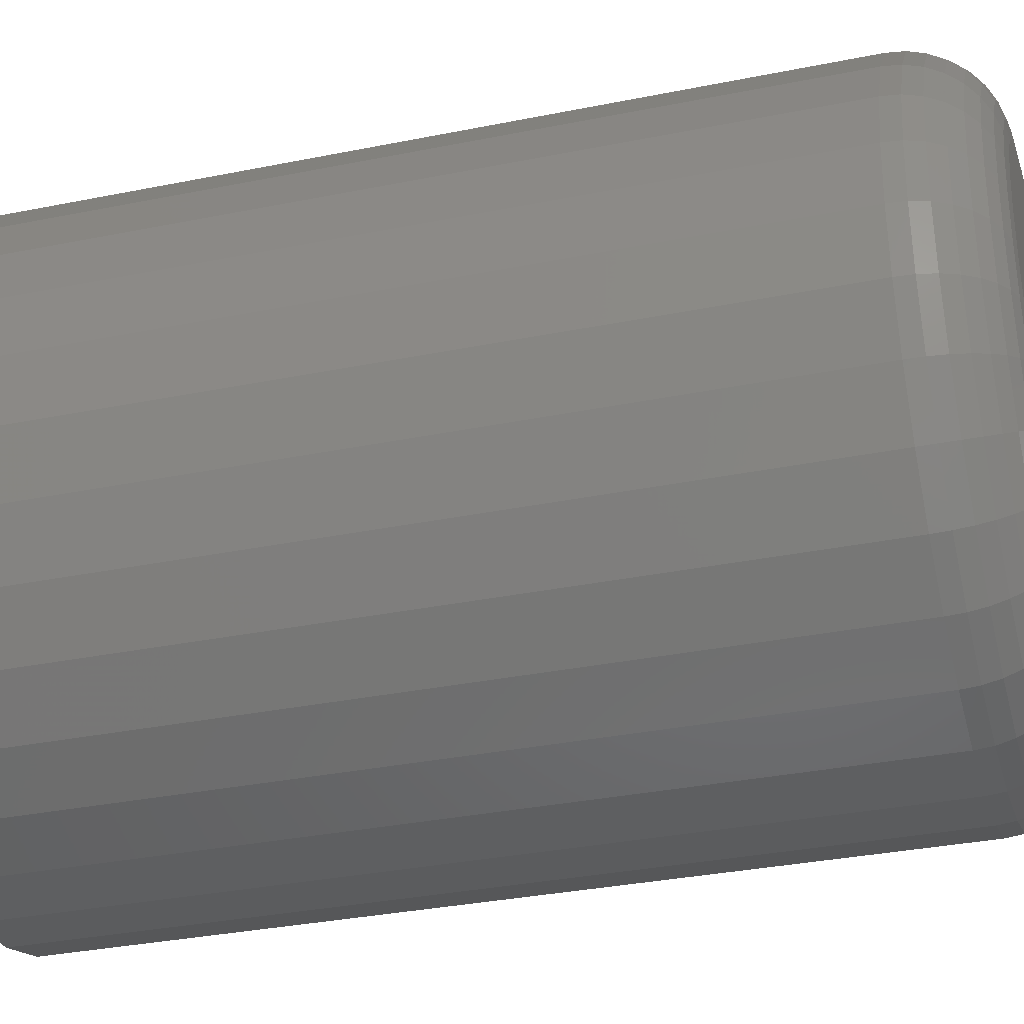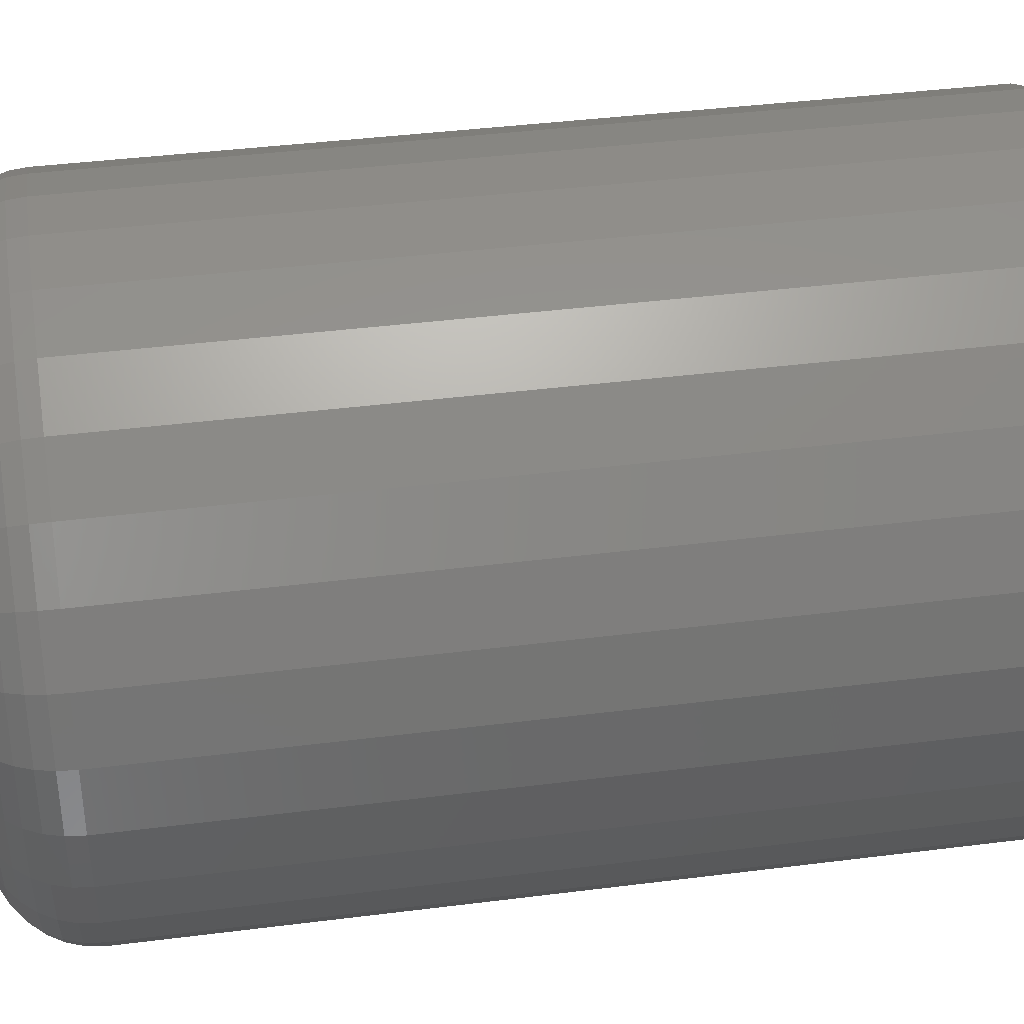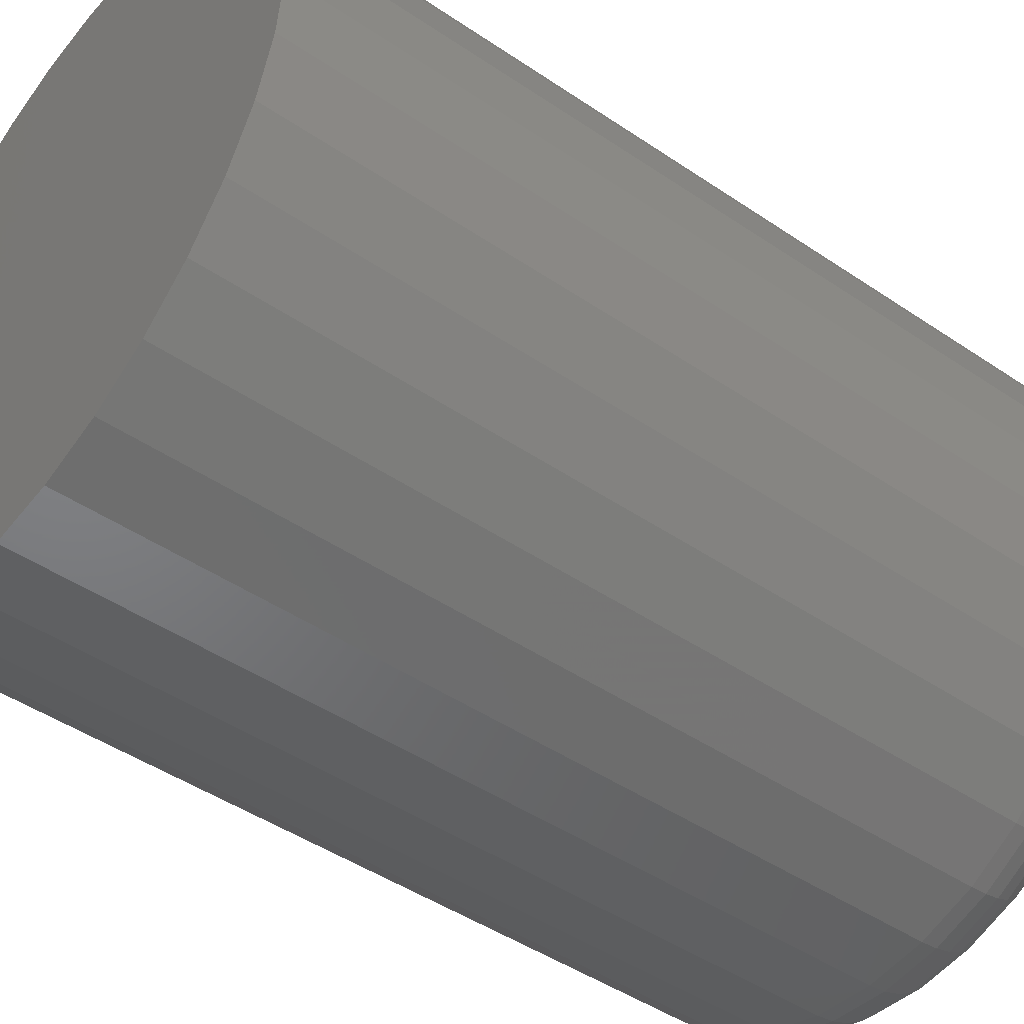
<metadata>
{"format":"stl","ext":"stl","renderer":"f3d","projection":"perspective","resolution":1024,"background":"white","views":[{"elev":-33.2,"azim":-74.4,"up":"+Y"},{"elev":40.0,"azim":81.1,"up":"+Y"},{"elev":-46.0,"azim":-127.9,"up":"+Y"}]}
</metadata>
<code>
# stl→obj: 320 verts, 636 faces
v -0.03091 0.1901 0.75
v 0.04472 0.1901 0.75
v 0.006908 0.1938 0.75
v -0.06727 0.1791 0.75
v 0.08108 0.1791 0.75
v 0.08108 -0.1791 0.75
v -0.03091 -0.1901 0.75
v 0.04472 -0.1901 0.75
v 0.006908 -0.1938 0.75
v 0.1146 0.1612 0.75
v -0.1008 0.1612 0.75
v 0.144 0.1371 0.75
v -0.1302 0.1371 0.75
v 0.1681 0.1077 0.75
v -0.1543 0.1077 0.75
v 0.186 0.07418 0.75
v -0.1722 0.07418 0.75
v 0.197 0.03781 0.75
v -0.1832 0.03781 0.75
v 0.2007 -6.314e-17 0.75
v -0.1869 -7.801e-17 0.75
v 0.197 -0.03781 0.75
v -0.1832 -0.03781 0.75
v 0.186 -0.07418 0.75
v -0.1722 -0.07418 0.75
v 0.1681 -0.1077 0.75
v -0.1543 -0.1077 0.75
v 0.144 -0.1371 0.75
v -0.1302 -0.1371 0.75
v 0.1146 -0.1612 0.75
v -0.1008 -0.1612 0.75
v -0.06727 -0.1791 0.75
v 0.2711 0 0
v 0.2711 -2.993e-16 0.6797
v 0.266 -0.05153 0
v 0.266 -0.05153 0.6797
v 0.2509 -0.1011 0
v 0.2509 -0.1011 0.6797
v 0.2265 -0.1468 0
v 0.2265 -0.1468 0.6797
v 0.1937 -0.1868 0
v 0.1937 -0.1868 0.6797
v 0.1537 -0.2196 0
v 0.1537 -0.2196 0.6797
v 0.108 -0.244 0
v 0.108 -0.244 0.6797
v 0.05844 -0.2591 0
v 0.05844 -0.2591 0.6797
v 0.006908 -0.2641 0
v 0.006908 -0.2641 0.6797
v -0.04462 -0.2591 0
v -0.04462 -0.2591 0.6797
v -0.09418 -0.244 0
v -0.09418 -0.244 0.6797
v -0.1398 -0.2196 0
v -0.1398 -0.2196 0.6797
v -0.1799 -0.1868 0
v -0.1799 -0.1868 0.6797
v -0.2127 -0.1468 0
v -0.2127 -0.1468 0.6797
v -0.2371 -0.1011 0
v -0.2371 -0.1011 0.6797
v -0.2522 -0.05153 0
v -0.2522 -0.05153 0.6797
v -0.2572 3.235e-17 0
v -0.2572 3.235e-17 0.6797
v -0.2522 0.05153 0
v -0.2522 0.05153 0.6797
v -0.2371 0.1011 0
v -0.2371 0.1011 0.6797
v -0.2127 0.1468 0
v -0.2127 0.1468 0.6797
v -0.1799 0.1868 0
v -0.1799 0.1868 0.6797
v -0.1398 0.2196 0
v -0.1398 0.2196 0.6797
v -0.09418 0.244 0
v -0.09418 0.244 0.6797
v -0.04462 0.2591 0
v -0.04462 0.2591 0.6797
v 0.006908 0.2641 0
v 0.006908 0.2641 0.6797
v 0.05844 0.2591 0
v 0.05844 0.2591 0.6797
v 0.108 0.244 0
v 0.108 0.244 0.6797
v 0.1537 0.2196 0
v 0.1537 0.2196 0.6797
v 0.1937 0.1868 0
v 0.1937 0.1868 0.6797
v 0.2265 0.1468 0
v 0.2265 0.1468 0.6797
v 0.2509 0.1011 0
v 0.2509 0.1011 0.6797
v 0.266 0.05153 0
v 0.266 0.05153 0.6797
v -0.2006 -6.939e-17 0.7486
v -0.1967 0.04049 0.7486
v -0.2138 -9.714e-17 0.7446
v -0.2096 0.04306 0.7446
v -0.226 -8.327e-17 0.7382
v -0.2215 0.04544 0.7382
v -0.2366 -8.327e-17 0.7294
v -0.232 0.04751 0.7294
v -0.2454 -8.327e-17 0.7188
v -0.2405 0.04922 0.7188
v -0.2519 -8.327e-17 0.7066
v -0.2469 0.05049 0.7066
v -0.2559 -8.327e-17 0.6934
v -0.2508 0.05127 0.6934
v 0.2105 0.04049 0.7486
v 0.2145 -2.914e-16 0.7486
v 0.2234 0.04306 0.7446
v 0.2276 -3.053e-16 0.7446
v 0.2353 0.04544 0.7382
v 0.2398 -3.192e-16 0.7382
v 0.2458 0.04751 0.7294
v 0.2505 -3.608e-16 0.7294
v 0.2544 0.04922 0.7188
v 0.2592 -3.886e-16 0.7188
v 0.2607 0.05049 0.7066
v 0.2657 -3.747e-16 0.7066
v 0.2647 0.05127 0.6934
v 0.2697 -4.025e-16 0.6934
v 0.1987 0.07943 0.7486
v 0.2108 0.08447 0.7446
v 0.2221 0.08913 0.7382
v 0.2319 0.0932 0.7294
v 0.24 0.09655 0.7188
v 0.246 0.09904 0.7066
v 0.2497 0.1006 0.6934
v 0.1795 0.1153 0.7486
v 0.1904 0.1226 0.7446
v 0.2006 0.1294 0.7382
v 0.2094 0.1353 0.7294
v 0.2167 0.1402 0.7188
v 0.2221 0.1438 0.7066
v 0.2254 0.146 0.6934
v 0.1537 0.1468 0.7486
v 0.163 0.1561 0.7446
v 0.1716 0.1647 0.7382
v 0.1791 0.1722 0.7294
v 0.1853 0.1784 0.7188
v 0.1899 0.183 0.7066
v 0.1927 0.1858 0.6934
v 0.1222 0.1726 0.7486
v 0.1295 0.1835 0.7446
v 0.1363 0.1936 0.7382
v 0.1422 0.2025 0.7294
v 0.1471 0.2098 0.7188
v 0.1507 0.2152 0.7066
v 0.1529 0.2185 0.6934
v 0.08633 0.1918 0.7486
v 0.09138 0.2039 0.7446
v 0.09603 0.2152 0.7382
v 0.1001 0.225 0.7294
v 0.1035 0.2331 0.7188
v 0.1059 0.2391 0.7066
v 0.1075 0.2428 0.6934
v 0.0474 0.2036 0.7486
v 0.04997 0.2165 0.7446
v 0.05234 0.2284 0.7382
v 0.05442 0.2389 0.7294
v 0.05613 0.2474 0.7188
v 0.0574 0.2538 0.7066
v 0.05818 0.2577 0.6934
v 0.006908 0.2075 0.7486
v 0.006908 0.2207 0.7446
v 0.006908 0.2329 0.7382
v 0.006908 0.2436 0.7294
v 0.006908 0.2523 0.7188
v 0.006908 0.2588 0.7066
v 0.006908 0.2628 0.6934
v -0.03358 0.2036 0.7486
v -0.03616 0.2165 0.7446
v -0.03853 0.2284 0.7382
v -0.04061 0.2389 0.7294
v -0.04231 0.2474 0.7188
v -0.04358 0.2538 0.7066
v -0.04436 0.2577 0.6934
v -0.07252 0.1918 0.7486
v -0.07757 0.2039 0.7446
v -0.08222 0.2152 0.7382
v -0.08629 0.225 0.7294
v -0.08964 0.2331 0.7188
v -0.09213 0.2391 0.7066
v -0.09366 0.2428 0.6934
v -0.1084 0.1726 0.7486
v -0.1157 0.1835 0.7446
v -0.1225 0.1936 0.7382
v -0.1284 0.2025 0.7294
v -0.1333 0.2098 0.7188
v -0.1369 0.2152 0.7066
v -0.1391 0.2185 0.6934
v -0.1399 0.1468 0.7486
v -0.1492 0.1561 0.7446
v -0.1578 0.1647 0.7382
v -0.1653 0.1722 0.7294
v -0.1715 0.1784 0.7188
v -0.1761 0.183 0.7066
v -0.1789 0.1858 0.6934
v -0.1657 0.1153 0.7486
v -0.1766 0.1226 0.7446
v -0.1867 0.1294 0.7382
v -0.1956 0.1353 0.7294
v -0.2029 0.1402 0.7188
v -0.2083 0.1438 0.7066
v -0.2116 0.146 0.6934
v -0.1848 0.07943 0.7486
v -0.197 0.08447 0.7446
v -0.2083 0.08913 0.7382
v -0.2181 0.0932 0.7294
v -0.2262 0.09655 0.7188
v -0.2322 0.09904 0.7066
v -0.2359 0.1006 0.6934
v 0.2105 -0.04049 0.7486
v 0.2234 -0.04306 0.7446
v 0.2353 -0.04544 0.7382
v 0.2458 -0.04751 0.7294
v 0.2544 -0.04922 0.7188
v 0.2607 -0.05049 0.7066
v 0.2647 -0.05127 0.6934
v -0.1967 -0.04049 0.7486
v -0.2096 -0.04306 0.7446
v -0.2215 -0.04544 0.7382
v -0.232 -0.04751 0.7294
v -0.2405 -0.04922 0.7188
v -0.2469 -0.05049 0.7066
v -0.2508 -0.05127 0.6934
v -0.1848 -0.07943 0.7486
v -0.197 -0.08447 0.7446
v -0.2083 -0.08913 0.7382
v -0.2181 -0.0932 0.7294
v -0.2262 -0.09655 0.7188
v -0.2322 -0.09904 0.7066
v -0.2359 -0.1006 0.6934
v -0.1657 -0.1153 0.7486
v -0.1766 -0.1226 0.7446
v -0.1867 -0.1294 0.7382
v -0.1956 -0.1353 0.7294
v -0.2029 -0.1402 0.7188
v -0.2083 -0.1438 0.7066
v -0.2116 -0.146 0.6934
v -0.1399 -0.1468 0.7486
v -0.1492 -0.1561 0.7446
v -0.1578 -0.1647 0.7382
v -0.1653 -0.1722 0.7294
v -0.1715 -0.1784 0.7188
v -0.1761 -0.183 0.7066
v -0.1789 -0.1858 0.6934
v -0.1084 -0.1726 0.7486
v -0.1157 -0.1835 0.7446
v -0.1225 -0.1936 0.7382
v -0.1284 -0.2025 0.7294
v -0.1333 -0.2098 0.7188
v -0.1369 -0.2152 0.7066
v -0.1391 -0.2185 0.6934
v -0.07252 -0.1918 0.7486
v -0.07757 -0.2039 0.7446
v -0.08222 -0.2152 0.7382
v -0.08629 -0.225 0.7294
v -0.08964 -0.2331 0.7188
v -0.09213 -0.2391 0.7066
v -0.09366 -0.2428 0.6934
v -0.03358 -0.2036 0.7486
v -0.03616 -0.2165 0.7446
v -0.03853 -0.2284 0.7382
v -0.04061 -0.2389 0.7294
v -0.04231 -0.2474 0.7188
v -0.04358 -0.2538 0.7066
v -0.04436 -0.2577 0.6934
v 0.006908 -0.2075 0.7486
v 0.006908 -0.2207 0.7446
v 0.006908 -0.2329 0.7382
v 0.006908 -0.2436 0.7294
v 0.006908 -0.2523 0.7188
v 0.006908 -0.2588 0.7066
v 0.006908 -0.2628 0.6934
v 0.0474 -0.2036 0.7486
v 0.04997 -0.2165 0.7446
v 0.05234 -0.2284 0.7382
v 0.05442 -0.2389 0.7294
v 0.05613 -0.2474 0.7188
v 0.0574 -0.2538 0.7066
v 0.05818 -0.2577 0.6934
v 0.08633 -0.1918 0.7486
v 0.09138 -0.2039 0.7446
v 0.09603 -0.2152 0.7382
v 0.1001 -0.225 0.7294
v 0.1035 -0.2331 0.7188
v 0.1059 -0.2391 0.7066
v 0.1075 -0.2428 0.6934
v 0.1222 -0.1726 0.7486
v 0.1295 -0.1835 0.7446
v 0.1363 -0.1936 0.7382
v 0.1422 -0.2025 0.7294
v 0.1471 -0.2098 0.7188
v 0.1507 -0.2152 0.7066
v 0.1529 -0.2185 0.6934
v 0.1537 -0.1468 0.7486
v 0.163 -0.1561 0.7446
v 0.1716 -0.1647 0.7382
v 0.1791 -0.1722 0.7294
v 0.1853 -0.1784 0.7188
v 0.1899 -0.183 0.7066
v 0.1927 -0.1858 0.6934
v 0.1795 -0.1153 0.7486
v 0.1904 -0.1226 0.7446
v 0.2006 -0.1294 0.7382
v 0.2094 -0.1353 0.7294
v 0.2167 -0.1402 0.7188
v 0.2221 -0.1438 0.7066
v 0.2254 -0.146 0.6934
v 0.1987 -0.07943 0.7486
v 0.2108 -0.08447 0.7446
v 0.2221 -0.08913 0.7382
v 0.2319 -0.0932 0.7294
v 0.24 -0.09655 0.7188
v 0.246 -0.09904 0.7066
v 0.2497 -0.1006 0.6934
f 1 2 3
f 2 1 4
f 2 4 5
f 6 7 8
f 8 7 9
f 5 4 10
f 10 4 11
f 10 11 12
f 12 11 13
f 12 13 14
f 14 13 15
f 14 15 16
f 16 15 17
f 16 17 18
f 18 17 19
f 18 19 20
f 20 19 21
f 20 21 22
f 22 21 23
f 22 23 24
f 24 23 25
f 24 25 26
f 26 25 27
f 26 27 28
f 28 27 29
f 28 29 30
f 30 29 31
f 30 31 6
f 6 31 32
f 6 32 7
f 33 34 35
f 35 34 36
f 35 36 37
f 37 36 38
f 37 38 39
f 39 38 40
f 39 40 41
f 41 40 42
f 41 42 43
f 43 42 44
f 43 44 45
f 45 44 46
f 45 46 47
f 47 46 48
f 47 48 49
f 49 48 50
f 49 50 51
f 51 50 52
f 51 52 53
f 53 52 54
f 53 54 55
f 55 54 56
f 55 56 57
f 57 56 58
f 57 58 59
f 59 58 60
f 59 60 61
f 61 60 62
f 61 62 63
f 63 62 64
f 63 64 65
f 65 64 66
f 65 66 67
f 67 66 68
f 67 68 69
f 69 68 70
f 69 70 71
f 71 70 72
f 71 72 73
f 73 72 74
f 73 74 75
f 75 74 76
f 75 76 77
f 77 76 78
f 77 78 79
f 79 78 80
f 79 80 81
f 81 80 82
f 81 82 83
f 83 82 84
f 83 84 85
f 85 84 86
f 85 86 87
f 87 86 88
f 87 88 89
f 89 88 90
f 89 90 91
f 91 90 92
f 91 92 93
f 93 92 94
f 93 94 95
f 95 94 96
f 95 96 33
f 33 96 34
f 21 19 97
f 97 19 98
f 97 98 99
f 99 98 100
f 99 100 101
f 101 100 102
f 101 102 103
f 103 102 104
f 103 104 105
f 105 104 106
f 105 106 107
f 107 106 108
f 107 108 109
f 109 108 110
f 109 110 66
f 66 110 68
f 18 20 111
f 111 20 112
f 111 112 113
f 113 112 114
f 113 114 115
f 115 114 116
f 115 116 117
f 117 116 118
f 117 118 119
f 119 118 120
f 119 120 121
f 121 120 122
f 121 122 123
f 123 122 124
f 123 124 96
f 96 124 34
f 16 18 125
f 125 18 111
f 125 111 126
f 126 111 113
f 126 113 127
f 127 113 115
f 127 115 128
f 128 115 117
f 128 117 129
f 129 117 119
f 129 119 130
f 130 119 121
f 130 121 131
f 131 121 123
f 131 123 94
f 94 123 96
f 14 16 132
f 132 16 125
f 132 125 133
f 133 125 126
f 133 126 134
f 134 126 127
f 134 127 135
f 135 127 128
f 135 128 136
f 136 128 129
f 136 129 137
f 137 129 130
f 137 130 138
f 138 130 131
f 138 131 92
f 92 131 94
f 12 14 139
f 139 14 132
f 139 132 140
f 140 132 133
f 140 133 141
f 141 133 134
f 141 134 142
f 142 134 135
f 142 135 143
f 143 135 136
f 143 136 144
f 144 136 137
f 144 137 145
f 145 137 138
f 145 138 90
f 90 138 92
f 10 12 146
f 146 12 139
f 146 139 147
f 147 139 140
f 147 140 148
f 148 140 141
f 148 141 149
f 149 141 142
f 149 142 150
f 150 142 143
f 150 143 151
f 151 143 144
f 151 144 152
f 152 144 145
f 152 145 88
f 88 145 90
f 5 10 153
f 153 10 146
f 153 146 154
f 154 146 147
f 154 147 155
f 155 147 148
f 155 148 156
f 156 148 149
f 156 149 157
f 157 149 150
f 157 150 158
f 158 150 151
f 158 151 159
f 159 151 152
f 159 152 86
f 86 152 88
f 2 5 160
f 160 5 153
f 160 153 161
f 161 153 154
f 161 154 162
f 162 154 155
f 162 155 163
f 163 155 156
f 163 156 164
f 164 156 157
f 164 157 165
f 165 157 158
f 165 158 166
f 166 158 159
f 166 159 84
f 84 159 86
f 3 2 167
f 167 2 160
f 167 160 168
f 168 160 161
f 168 161 169
f 169 161 162
f 169 162 170
f 170 162 163
f 170 163 171
f 171 163 164
f 171 164 172
f 172 164 165
f 172 165 173
f 173 165 166
f 173 166 82
f 82 166 84
f 1 3 174
f 174 3 167
f 174 167 175
f 175 167 168
f 175 168 176
f 176 168 169
f 176 169 177
f 177 169 170
f 177 170 178
f 178 170 171
f 178 171 179
f 179 171 172
f 179 172 180
f 180 172 173
f 180 173 80
f 80 173 82
f 4 1 181
f 181 1 174
f 181 174 182
f 182 174 175
f 182 175 183
f 183 175 176
f 183 176 184
f 184 176 177
f 184 177 185
f 185 177 178
f 185 178 186
f 186 178 179
f 186 179 187
f 187 179 180
f 187 180 78
f 78 180 80
f 11 4 188
f 188 4 181
f 188 181 189
f 189 181 182
f 189 182 190
f 190 182 183
f 190 183 191
f 191 183 184
f 191 184 192
f 192 184 185
f 192 185 193
f 193 185 186
f 193 186 194
f 194 186 187
f 194 187 76
f 76 187 78
f 13 11 195
f 195 11 188
f 195 188 196
f 196 188 189
f 196 189 197
f 197 189 190
f 197 190 198
f 198 190 191
f 198 191 199
f 199 191 192
f 199 192 200
f 200 192 193
f 200 193 201
f 201 193 194
f 201 194 74
f 74 194 76
f 15 13 202
f 202 13 195
f 202 195 203
f 203 195 196
f 203 196 204
f 204 196 197
f 204 197 205
f 205 197 198
f 205 198 206
f 206 198 199
f 206 199 207
f 207 199 200
f 207 200 208
f 208 200 201
f 208 201 72
f 72 201 74
f 17 15 209
f 209 15 202
f 209 202 210
f 210 202 203
f 210 203 211
f 211 203 204
f 211 204 212
f 212 204 205
f 212 205 213
f 213 205 206
f 213 206 214
f 214 206 207
f 214 207 215
f 215 207 208
f 215 208 70
f 70 208 72
f 19 17 98
f 98 17 209
f 98 209 100
f 100 209 210
f 100 210 102
f 102 210 211
f 102 211 104
f 104 211 212
f 104 212 106
f 106 212 213
f 106 213 108
f 108 213 214
f 108 214 110
f 110 214 215
f 110 215 68
f 68 215 70
f 20 22 112
f 112 22 216
f 112 216 114
f 114 216 217
f 114 217 116
f 116 217 218
f 116 218 118
f 118 218 219
f 118 219 120
f 120 219 220
f 120 220 122
f 122 220 221
f 122 221 124
f 124 221 222
f 124 222 34
f 34 222 36
f 23 21 223
f 223 21 97
f 223 97 224
f 224 97 99
f 224 99 225
f 225 99 101
f 225 101 226
f 226 101 103
f 226 103 227
f 227 103 105
f 227 105 228
f 228 105 107
f 228 107 229
f 229 107 109
f 229 109 64
f 64 109 66
f 25 23 230
f 230 23 223
f 230 223 231
f 231 223 224
f 231 224 232
f 232 224 225
f 232 225 233
f 233 225 226
f 233 226 234
f 234 226 227
f 234 227 235
f 235 227 228
f 235 228 236
f 236 228 229
f 236 229 62
f 62 229 64
f 27 25 237
f 237 25 230
f 237 230 238
f 238 230 231
f 238 231 239
f 239 231 232
f 239 232 240
f 240 232 233
f 240 233 241
f 241 233 234
f 241 234 242
f 242 234 235
f 242 235 243
f 243 235 236
f 243 236 60
f 60 236 62
f 29 27 244
f 244 27 237
f 244 237 245
f 245 237 238
f 245 238 246
f 246 238 239
f 246 239 247
f 247 239 240
f 247 240 248
f 248 240 241
f 248 241 249
f 249 241 242
f 249 242 250
f 250 242 243
f 250 243 58
f 58 243 60
f 31 29 251
f 251 29 244
f 251 244 252
f 252 244 245
f 252 245 253
f 253 245 246
f 253 246 254
f 254 246 247
f 254 247 255
f 255 247 248
f 255 248 256
f 256 248 249
f 256 249 257
f 257 249 250
f 257 250 56
f 56 250 58
f 32 31 258
f 258 31 251
f 258 251 259
f 259 251 252
f 259 252 260
f 260 252 253
f 260 253 261
f 261 253 254
f 261 254 262
f 262 254 255
f 262 255 263
f 263 255 256
f 263 256 264
f 264 256 257
f 264 257 54
f 54 257 56
f 7 32 265
f 265 32 258
f 265 258 266
f 266 258 259
f 266 259 267
f 267 259 260
f 267 260 268
f 268 260 261
f 268 261 269
f 269 261 262
f 269 262 270
f 270 262 263
f 270 263 271
f 271 263 264
f 271 264 52
f 52 264 54
f 9 7 272
f 272 7 265
f 272 265 273
f 273 265 266
f 273 266 274
f 274 266 267
f 274 267 275
f 275 267 268
f 275 268 276
f 276 268 269
f 276 269 277
f 277 269 270
f 277 270 278
f 278 270 271
f 278 271 50
f 50 271 52
f 8 9 279
f 279 9 272
f 279 272 280
f 280 272 273
f 280 273 281
f 281 273 274
f 281 274 282
f 282 274 275
f 282 275 283
f 283 275 276
f 283 276 284
f 284 276 277
f 284 277 285
f 285 277 278
f 285 278 48
f 48 278 50
f 6 8 286
f 286 8 279
f 286 279 287
f 287 279 280
f 287 280 288
f 288 280 281
f 288 281 289
f 289 281 282
f 289 282 290
f 290 282 283
f 290 283 291
f 291 283 284
f 291 284 292
f 292 284 285
f 292 285 46
f 46 285 48
f 30 6 293
f 293 6 286
f 293 286 294
f 294 286 287
f 294 287 295
f 295 287 288
f 295 288 296
f 296 288 289
f 296 289 297
f 297 289 290
f 297 290 298
f 298 290 291
f 298 291 299
f 299 291 292
f 299 292 44
f 44 292 46
f 28 30 300
f 300 30 293
f 300 293 301
f 301 293 294
f 301 294 302
f 302 294 295
f 302 295 303
f 303 295 296
f 303 296 304
f 304 296 297
f 304 297 305
f 305 297 298
f 305 298 306
f 306 298 299
f 306 299 42
f 42 299 44
f 26 28 307
f 307 28 300
f 307 300 308
f 308 300 301
f 308 301 309
f 309 301 302
f 309 302 310
f 310 302 303
f 310 303 311
f 311 303 304
f 311 304 312
f 312 304 305
f 312 305 313
f 313 305 306
f 313 306 40
f 40 306 42
f 24 26 314
f 314 26 307
f 314 307 315
f 315 307 308
f 315 308 316
f 316 308 309
f 316 309 317
f 317 309 310
f 317 310 318
f 318 310 311
f 318 311 319
f 319 311 312
f 319 312 320
f 320 312 313
f 320 313 38
f 38 313 40
f 22 24 216
f 216 24 314
f 216 314 217
f 217 314 315
f 217 315 218
f 218 315 316
f 218 316 219
f 219 316 317
f 219 317 220
f 220 317 318
f 220 318 221
f 221 318 319
f 221 319 222
f 222 319 320
f 222 320 36
f 36 320 38
f 81 83 79
f 49 51 47
f 47 51 53
f 47 53 45
f 45 53 55
f 45 55 43
f 43 55 57
f 43 57 41
f 41 57 59
f 41 59 39
f 39 59 61
f 39 61 37
f 37 61 63
f 37 63 35
f 35 63 65
f 35 65 33
f 33 65 67
f 33 67 95
f 95 67 69
f 95 69 93
f 93 69 71
f 93 71 91
f 91 71 73
f 91 73 89
f 89 73 75
f 89 75 87
f 87 75 77
f 87 77 85
f 85 77 79
f 85 79 83

</code>
